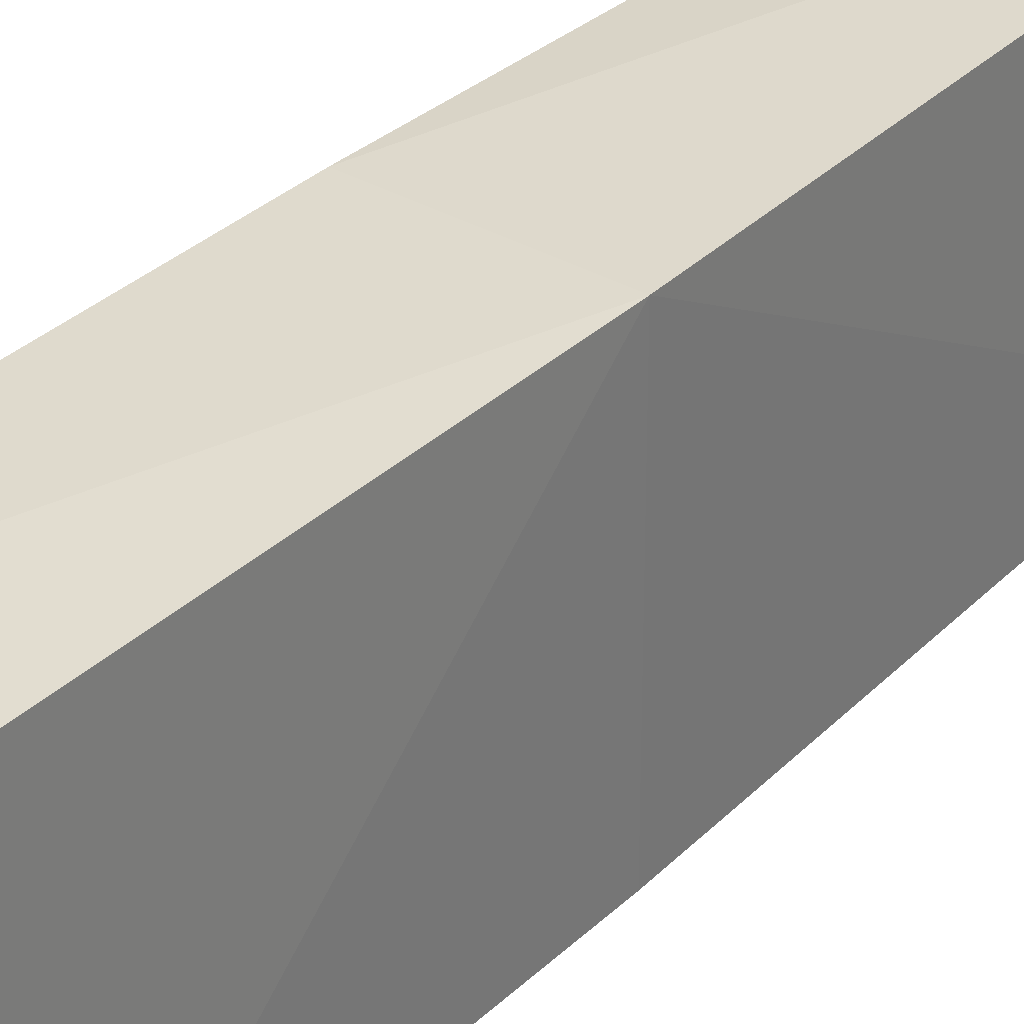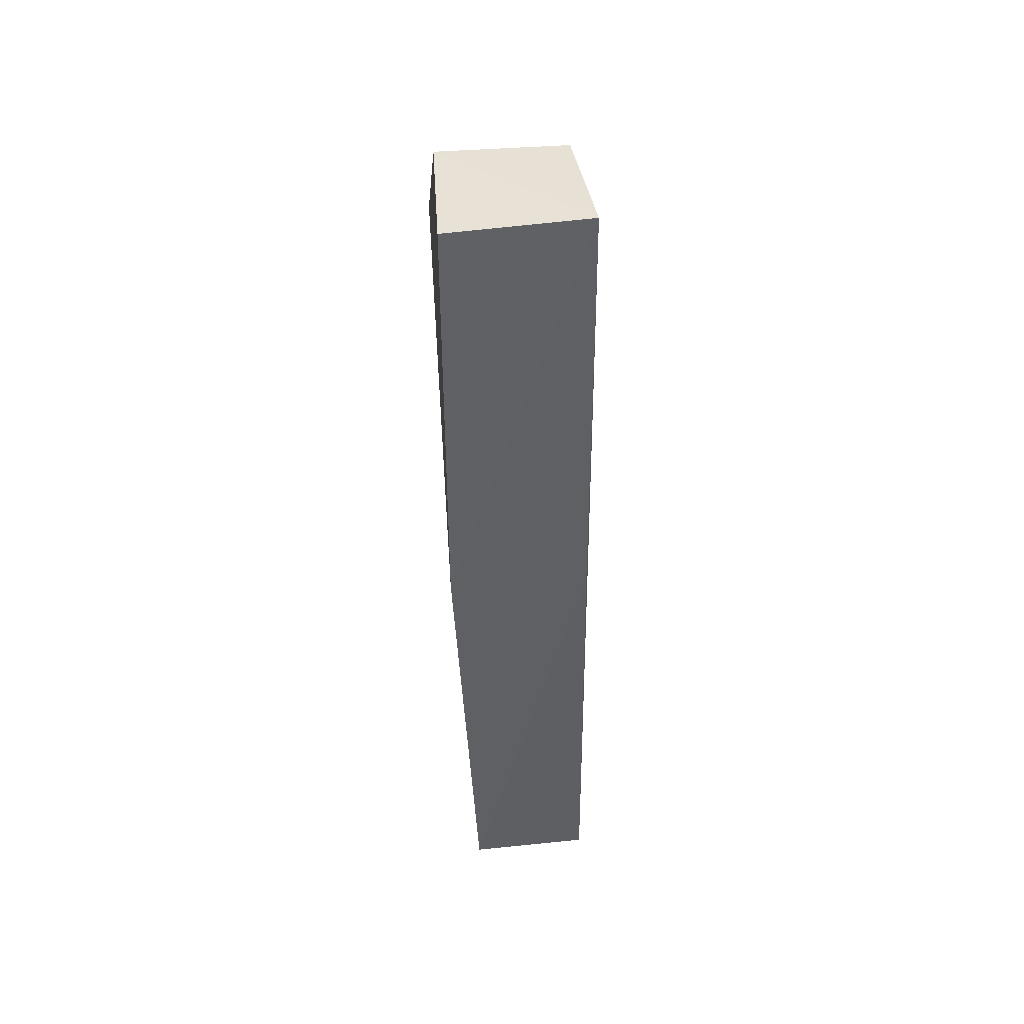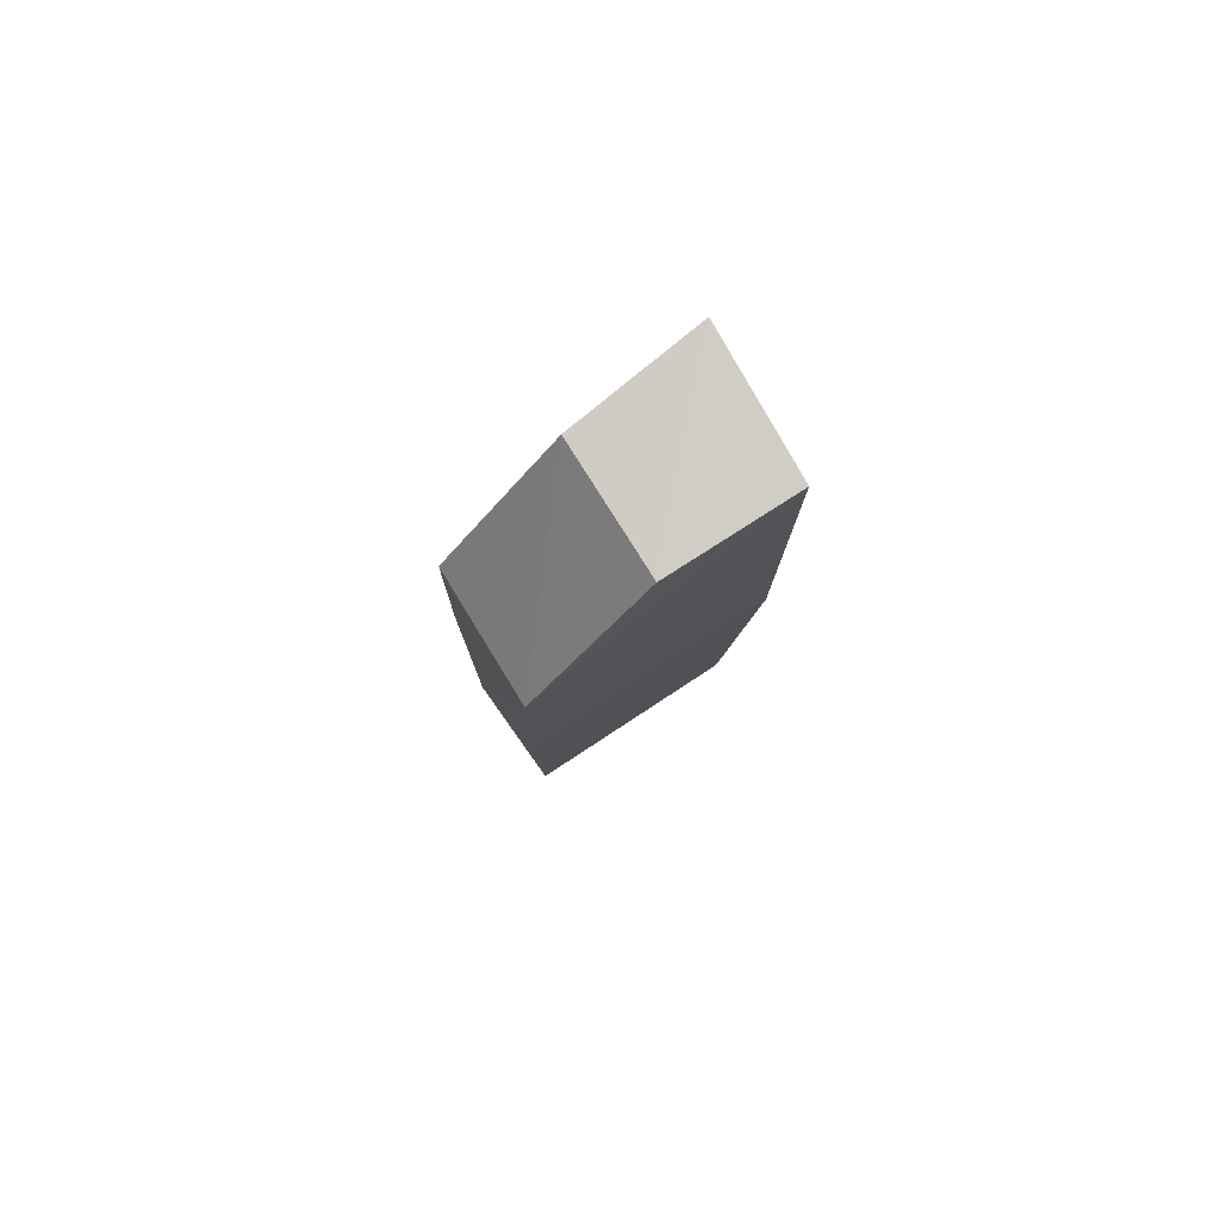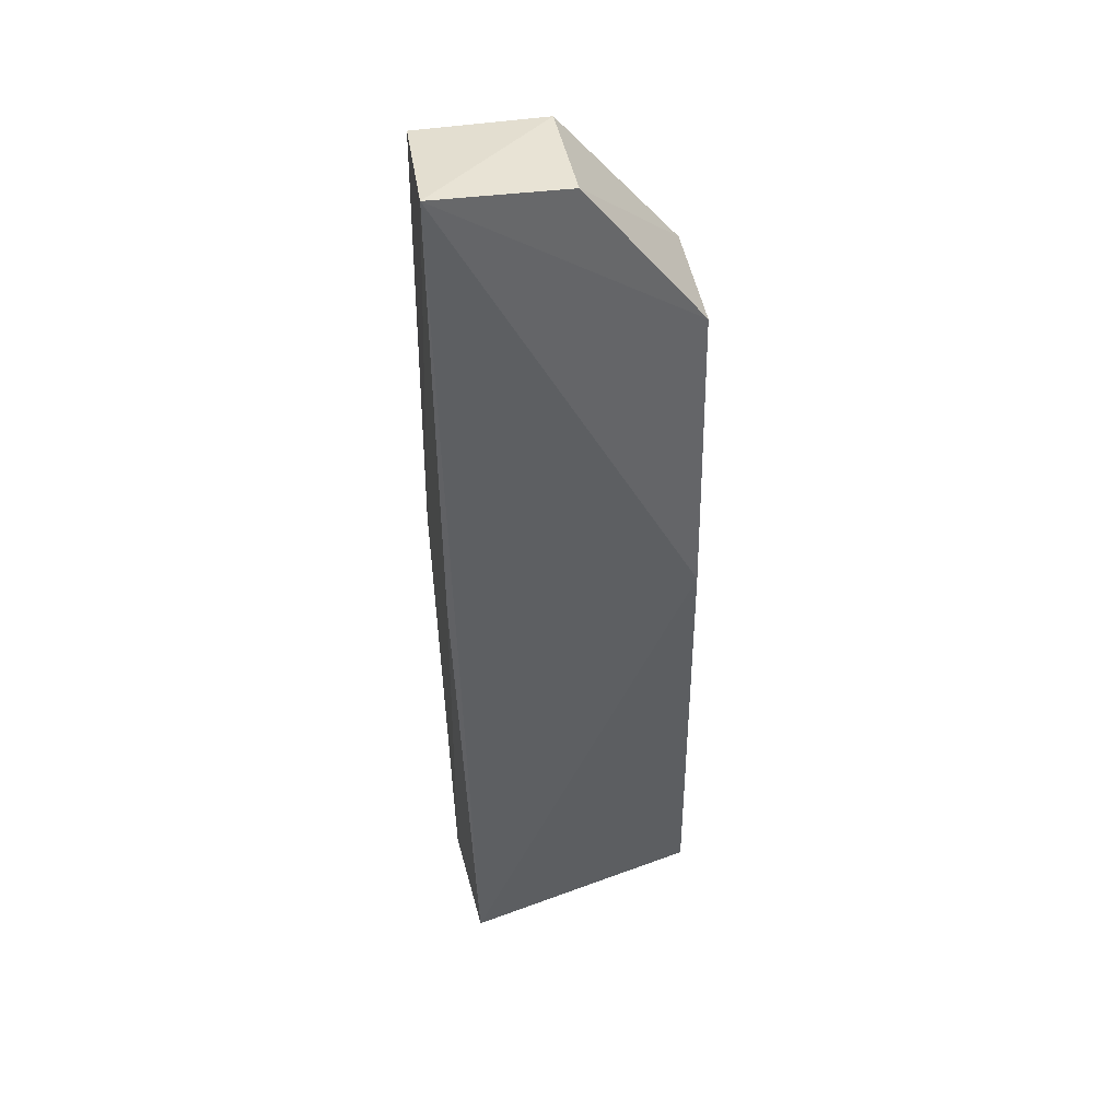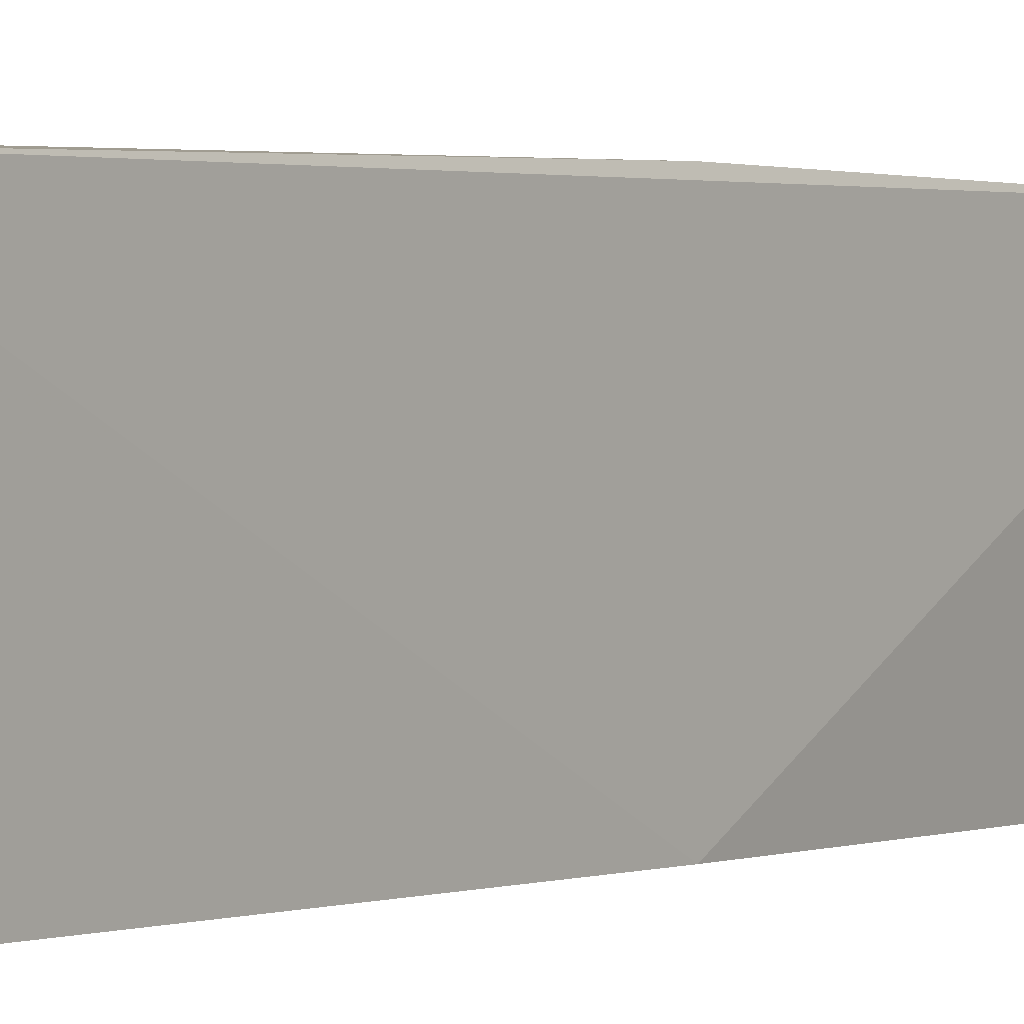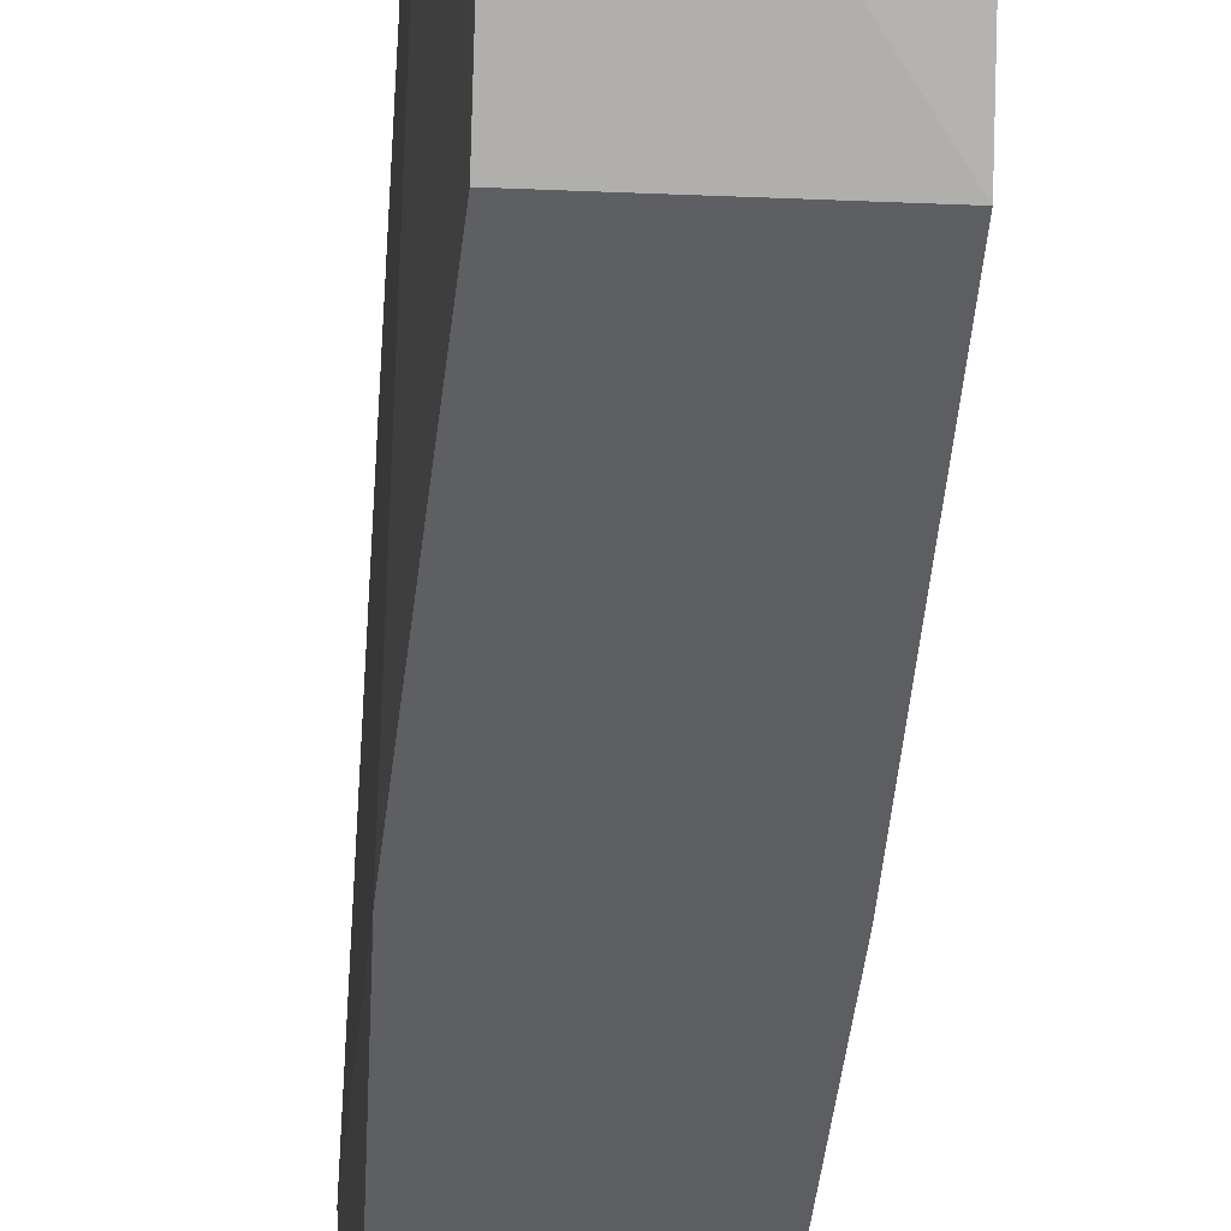
<metadata>
{"format":"obj","ext":"obj","renderer":"f3d","projection":"perspective","resolution":1024,"background":"white","views":[{"elev":32.9,"azim":-141.4,"up":"+Z"},{"elev":44.1,"azim":-3.7,"up":"+Y"},{"elev":79.6,"azim":-123.0,"up":"+Y"},{"elev":42.3,"azim":79.3,"up":"+Y"},{"elev":0.5,"azim":36.4,"up":"+Z"},{"elev":-39.6,"azim":177.0,"up":"+Z"}]}
</metadata>
<code>
v -0.03133 0.07167 0.04076
v -0.02974 -0.07638 0.03749
v -0.0309 0.0001966 0.001304
v -0.05391 0.04748 0.0008257
v -0.05311 0.0001271 0.04025
v -0.05049 -0.0663 0.001745
v -0.03357 0.0469 0.001369
v -0.03088 0.0001271 0.04025
v -0.0532 0.06934 0.03977
v -0.03131 -0.06669 0.0009492
v -0.05315 0.0003182 0.001083
v -0.04934 -0.07618 0.0387
v -0.03335 0.07 0.01984
v -0.0531 0.06952 0.0196
f 1 2 3
f 7 1 3
f 8 2 1
f 8 1 5
f 9 5 1
f 9 4 5
f 10 3 2
f 10 7 3
f 10 4 7
f 11 6 5
f 11 5 4
f 11 10 6
f 11 4 10
f 12 5 6
f 12 8 5
f 12 2 8
f 12 10 2
f 12 6 10
f 13 7 4
f 13 1 7
f 14 9 1
f 14 1 13
f 14 13 4
f 14 4 9

</code>
